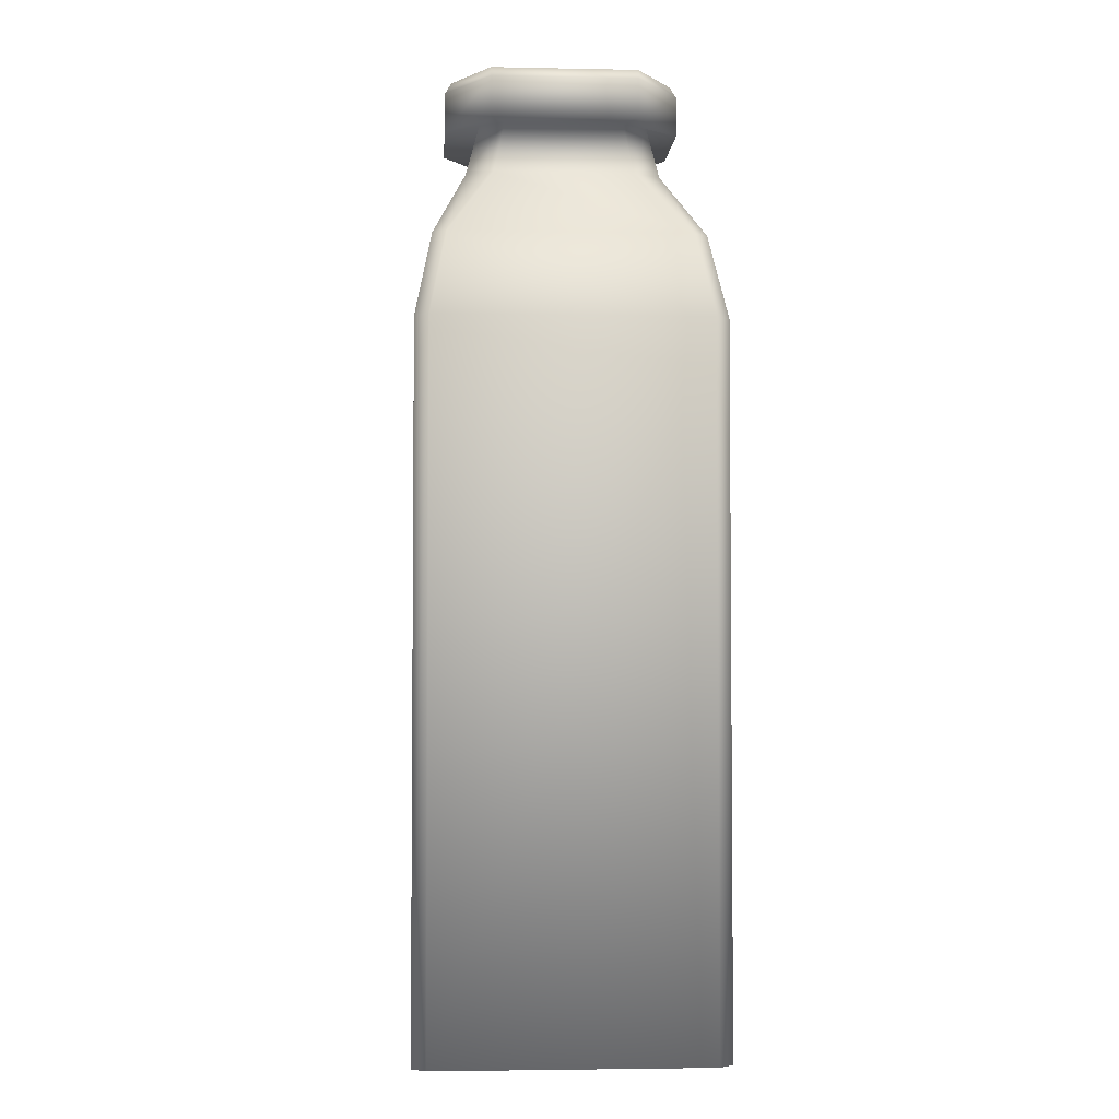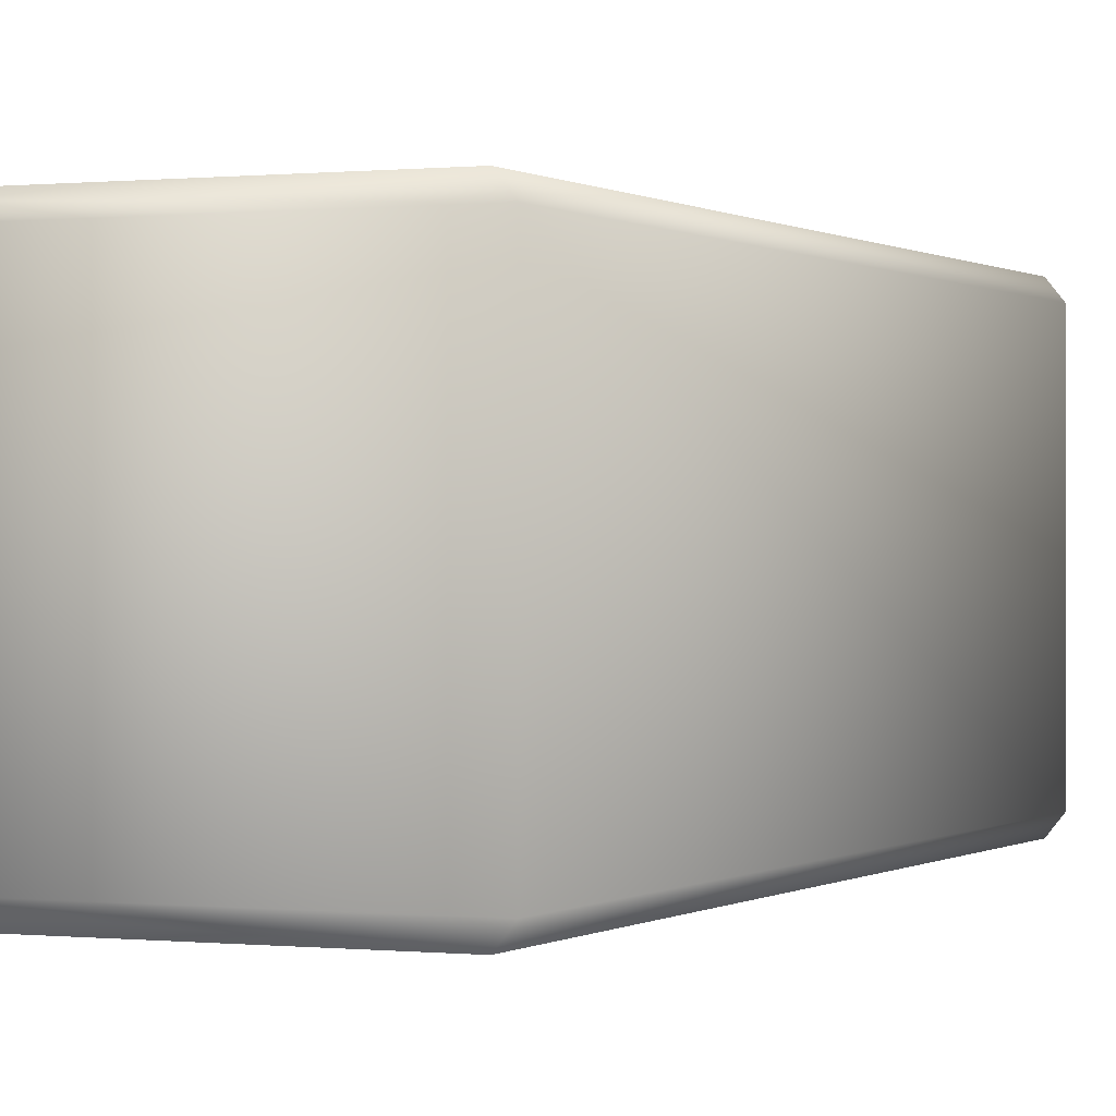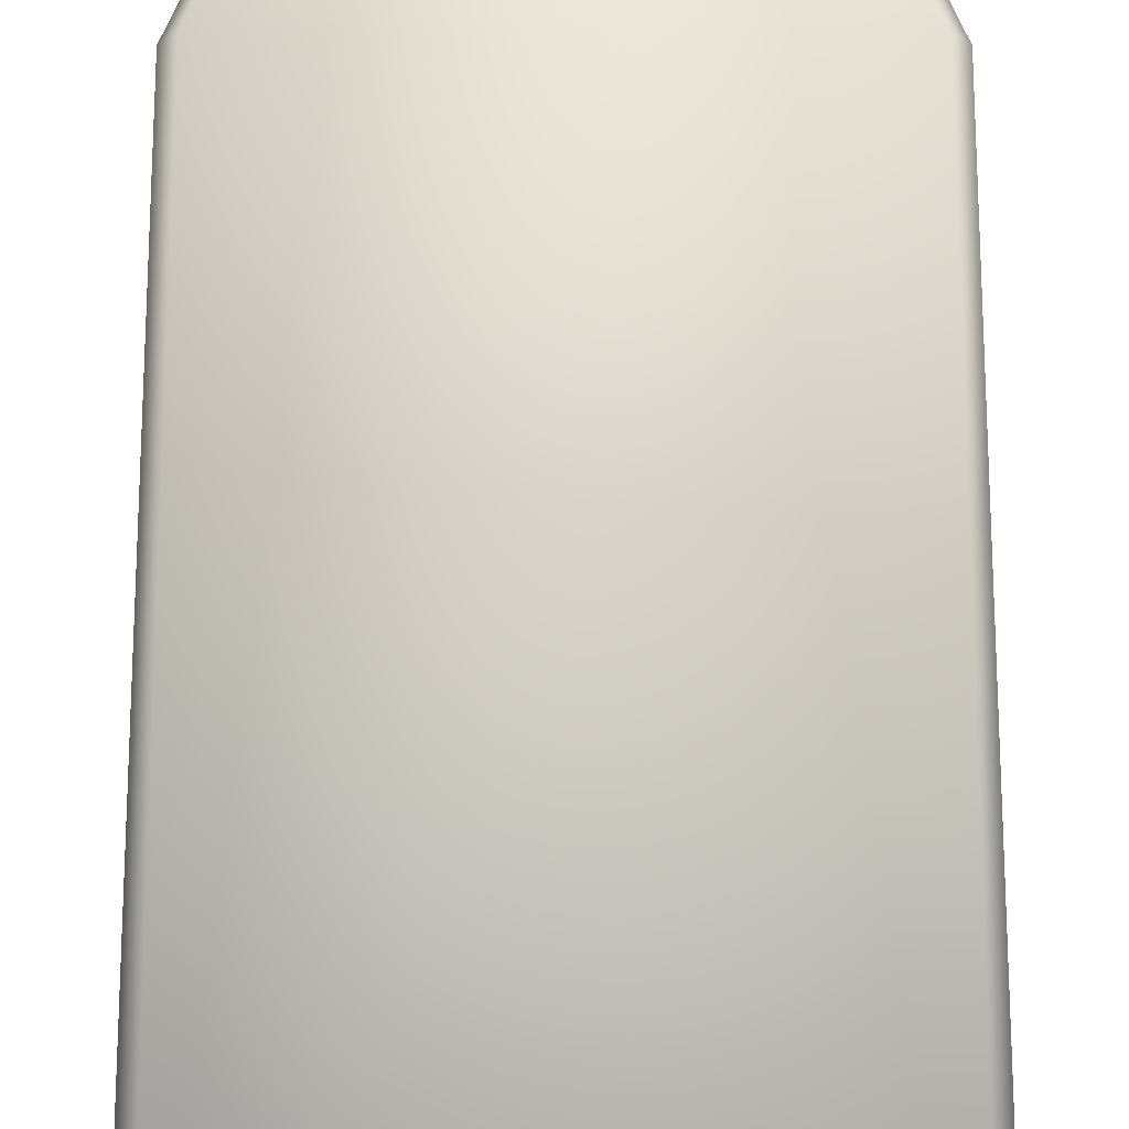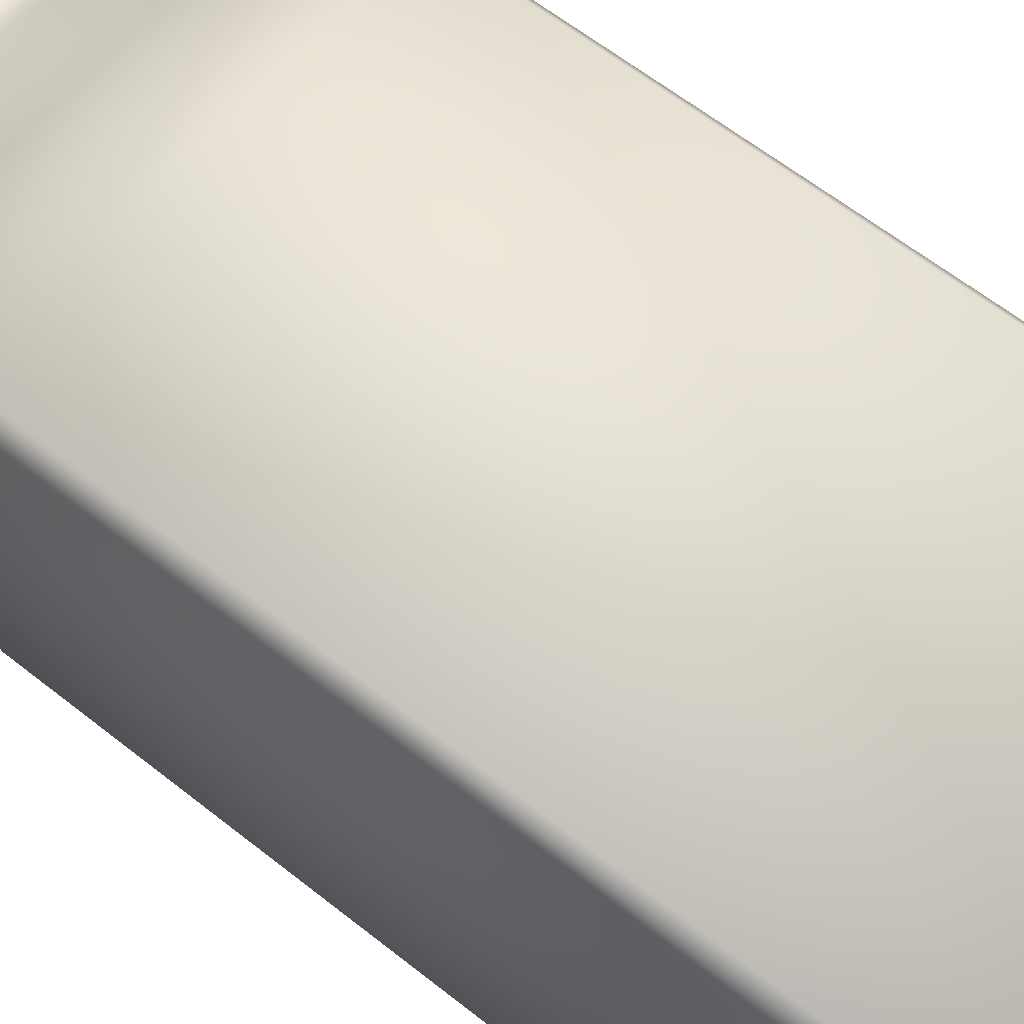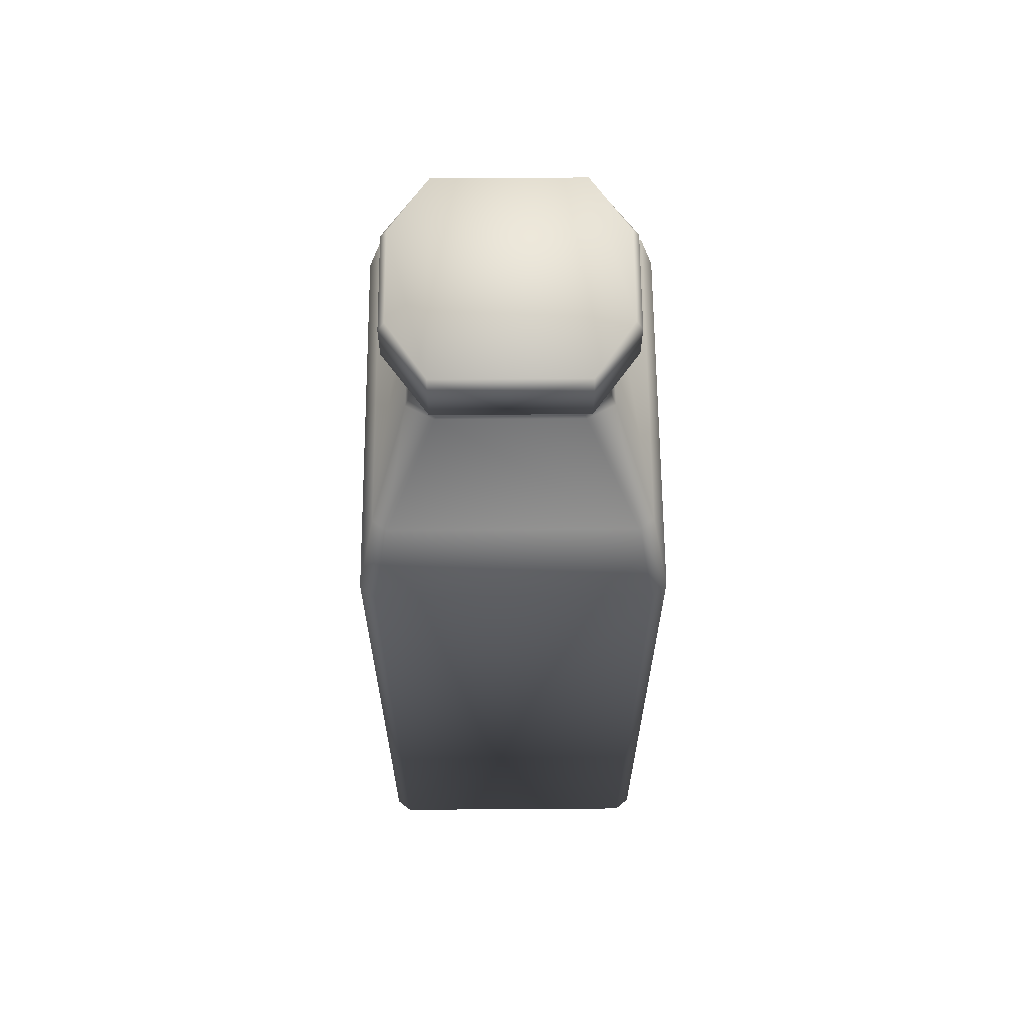
<metadata>
{"format":"obj","ext":"obj","renderer":"f3d","projection":"perspective","resolution":1024,"background":"white","views":[{"elev":-3.5,"azim":-93.8,"up":"+Y"},{"elev":0.1,"azim":24.0,"up":"+Z"},{"elev":68.9,"azim":0.0,"up":"+Z"},{"elev":60.0,"azim":-50.6,"up":"+Z"},{"elev":63.9,"azim":-90.4,"up":"+Y"}]}
</metadata>
<code>
o Model_GeneralStore_Bottle_06
v 0.04545 0.01017 0.03104
v 0.04545 0.1707 -0.03104
v 0.04545 0.01017 -0.03104
v 0.04545 0.1707 0.03104
v 0.0428 0.01017 0.03432
v 0.03849 0.1905 0.02726
v 0.03849 0.1905 -0.02726
v 0.03602 0.1905 0.03046
v 0.0428 0.1707 0.03432
v -0.0428 0.01017 0.03432
v -0.03602 0.1905 0.03046
v -0.0428 0.1707 0.03432
v -0.04545 0.01017 0.03104
v -0.03849 0.1905 0.02726
v -0.04545 0.1707 0.03104
v -0.04545 0.01017 -0.03104
v -0.03849 0.1905 -0.02726
v -0.04545 0.1707 -0.03104
v -0.0428 0.01017 -0.03432
v -0.03602 0.1905 -0.03046
v -0.0428 0.1707 -0.03432
v 0.0428 0.01017 -0.03432
v 0.03602 0.1905 -0.03046
v 0.0428 0.1707 -0.03432
v 0.04545 0.01017 -0.03104
v 0.03849 0.1905 -0.02726
v 0.04545 0.1707 -0.03104
v 0.02106 0.2194 -0.01399
v 0.02067 0.2081 -0.0165
v 0.02067 0.2081 0.01568
v 0.02106 0.2194 0.01316
v 0.01728 0.2081 0.02193
v 0.01754 0.2194 0.01887
v -0.01787 0.2194 0.01887
v -0.01761 0.2081 0.02193
v -0.021 0.2081 0.01568
v -0.02139 0.2194 0.01316
v -0.021 0.2081 -0.0165
v -0.02139 0.2194 -0.01399
v -0.01761 0.2081 -0.02276
v -0.01787 0.2194 -0.0197
v 0.01728 0.2081 -0.02276
v 0.01754 0.2194 -0.0197
v 0.02067 0.2081 -0.0165
v 0.02106 0.2194 -0.01399
v 0.02588 0.2195 0.01636
v 0.02588 0.2288 -0.01719
v 0.02588 0.2195 -0.01719
v 0.02588 0.2288 0.01636
v 0.01135 0.2195 0.02663
v 0.01135 0.2288 0.02663
v -0.01168 0.2195 0.02663
v -0.01168 0.2288 0.02663
v -0.02621 0.2195 0.01636
v -0.02621 0.2288 0.01636
v -0.02621 0.2195 -0.01719
v -0.02621 0.2288 -0.01719
v -0.01168 0.2195 -0.02746
v -0.01168 0.2288 -0.02746
v 0.01135 0.2195 -0.02746
v 0.01135 0.2288 -0.02746
v 0.02588 0.2195 -0.01719
v 0.02588 0.2288 -0.01719
v 0.04545 0.01017 0.03104
v -0.0428 0.01017 0.03432
v 0.0428 0.01017 0.03432
v -0.04545 0.01017 0.03104
v -0.04545 0.01017 -0.03104
v 0.04545 0.01017 -0.03104
v 0.0428 0.01017 -0.03432
v -0.0428 0.01017 -0.03432
v 0.03849 0.1905 -0.02726
v 0.03849 0.1905 0.02726
v 0.02067 0.2081 0.01568
v 0.03602 0.1905 0.03046
v 0.02067 0.2081 -0.0165
v 0.01728 0.2081 0.02193
v -0.03602 0.1905 0.03046
v -0.01761 0.2081 0.02193
v 0.01728 0.2081 -0.02276
v 0.03602 0.1905 -0.03046
v -0.03602 0.1905 -0.03046
v -0.01761 0.2081 -0.02276
v -0.03849 0.1905 -0.02726
v -0.021 0.2081 -0.0165
v -0.03849 0.1905 0.02726
v -0.021 0.2081 0.01568
v -0.01787 0.2194 0.01887
v -0.01168 0.2195 0.02663
v 0.01135 0.2195 0.02663
v 0.01754 0.2194 0.01887
v -0.02139 0.2194 0.01316
v 0.02588 0.2195 0.01636
v -0.02621 0.2195 0.01636
v 0.02106 0.2194 0.01316
v -0.02139 0.2194 -0.01399
v 0.02588 0.2195 -0.01719
v -0.02621 0.2195 -0.01719
v 0.02106 0.2194 -0.01399
v -0.01787 0.2194 -0.0197
v 0.01135 0.2195 -0.02746
v -0.01168 0.2195 -0.02746
v 0.01754 0.2194 -0.0197
v 0.01135 0.2288 0.02663
v -0.01168 0.2288 0.02663
v -0.01131 0.2312 0.02518
v 0.01098 0.2312 0.02518
v 0.02588 0.2288 0.01636
v 0.02427 0.2312 0.01636
v 0.02588 0.2288 -0.01719
v -0.0246 0.2312 0.01636
v -0.02621 0.2288 0.01636
v -0.0246 0.2312 -0.01719
v -0.02621 0.2288 -0.01719
v 0.02427 0.2312 -0.01719
v 0.01135 0.2288 -0.02746
v 0.01098 0.2312 -0.02601
v -0.01168 0.2288 -0.02746
v -0.01131 0.2312 -0.02601
f 3 2 1
f 2 4 1
f 1 4 5
f 4 2 6
f 2 7 6
f 4 6 8
f 4 9 5
f 9 4 8
f 5 9 10
f 9 8 11
f 9 12 10
f 12 9 11
f 13 10 12
f 12 11 14
f 15 13 12
f 15 12 14
f 13 15 16
f 15 14 17
f 15 18 16
f 18 15 17
f 16 18 19
f 18 17 20
f 18 21 19
f 21 18 20
f 19 21 22
f 21 20 23
f 21 24 22
f 24 21 23
f 22 24 25
f 24 23 26
f 24 27 25
f 27 24 26
f 30 29 28
f 31 30 28
f 30 31 32
f 31 33 32
f 32 33 34
f 35 32 34
f 35 34 36
f 34 37 36
f 38 36 37
f 39 38 37
f 38 39 40
f 39 41 40
f 42 40 41
f 43 42 41
f 42 43 44
f 43 45 44
f 48 47 46
f 47 49 46
f 46 49 50
f 49 51 50
f 50 51 52
f 51 53 52
f 52 53 54
f 53 55 54
f 54 55 56
f 55 57 56
f 56 57 58
f 57 59 58
f 58 59 60
f 59 61 60
f 60 61 62
f 61 63 62
f 66 65 64
f 65 67 64
f 67 68 64
f 68 69 64
f 70 69 68
f 71 70 68
f 74 73 72
f 73 74 75
f 76 74 72
f 74 77 75
f 75 77 78
f 77 79 78
f 80 76 72
f 81 80 72
f 80 81 82
f 83 80 82
f 83 82 84
f 85 83 84
f 78 79 86
f 85 84 86
f 79 87 86
f 87 85 86
f 90 89 88
f 91 90 88
f 88 89 92
f 93 90 91
f 89 94 92
f 95 93 91
f 92 94 96
f 97 93 95
f 94 98 96
f 99 97 95
f 96 98 100
f 101 97 99
f 98 102 100
f 103 101 99
f 100 102 103
f 102 101 103
f 106 105 104
f 107 106 104
f 107 104 108
f 109 107 108
f 107 109 106
f 109 108 110
f 106 111 105
f 109 111 106
f 111 112 105
f 111 113 112
f 113 111 109
f 113 114 112
f 115 109 110
f 115 113 109
f 115 110 116
f 117 115 116
f 113 115 117
f 117 116 118
f 119 118 114
f 113 119 114
f 119 113 117
f 119 117 118

</code>
